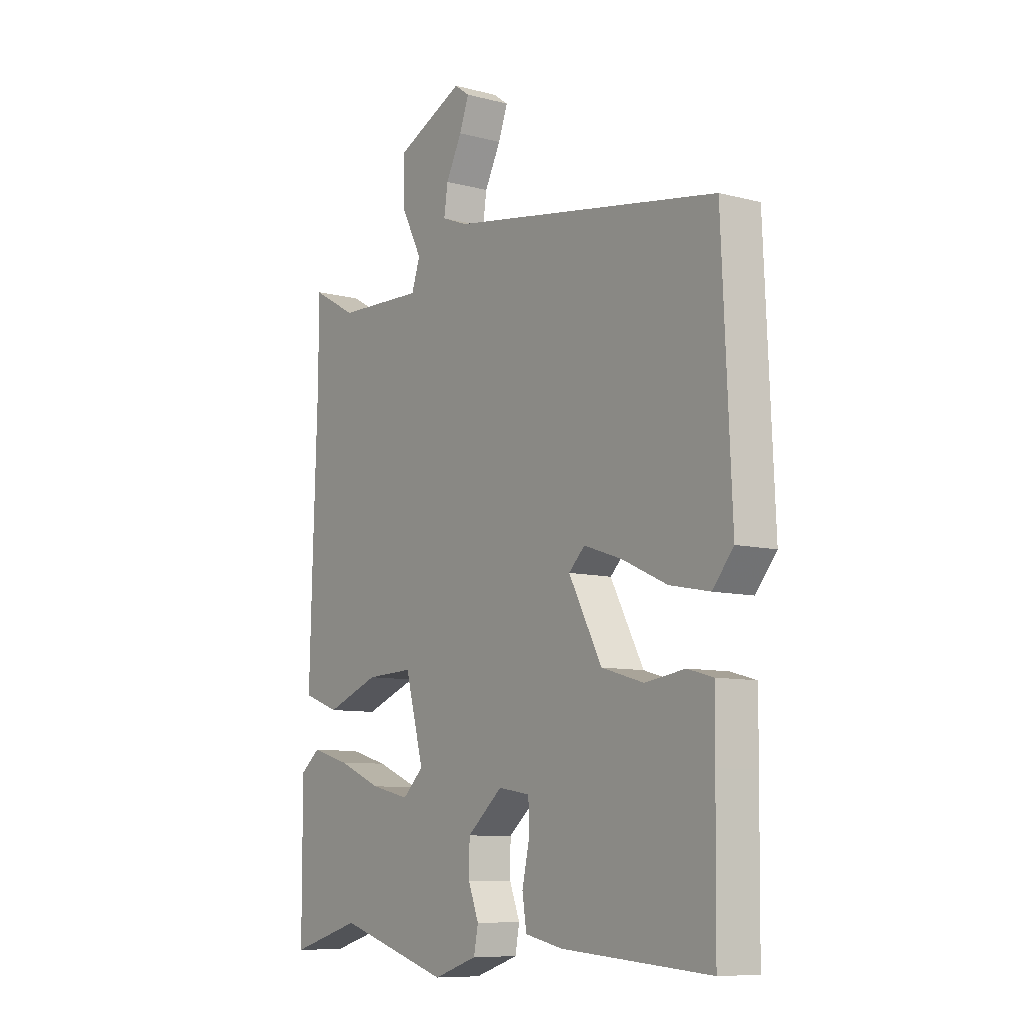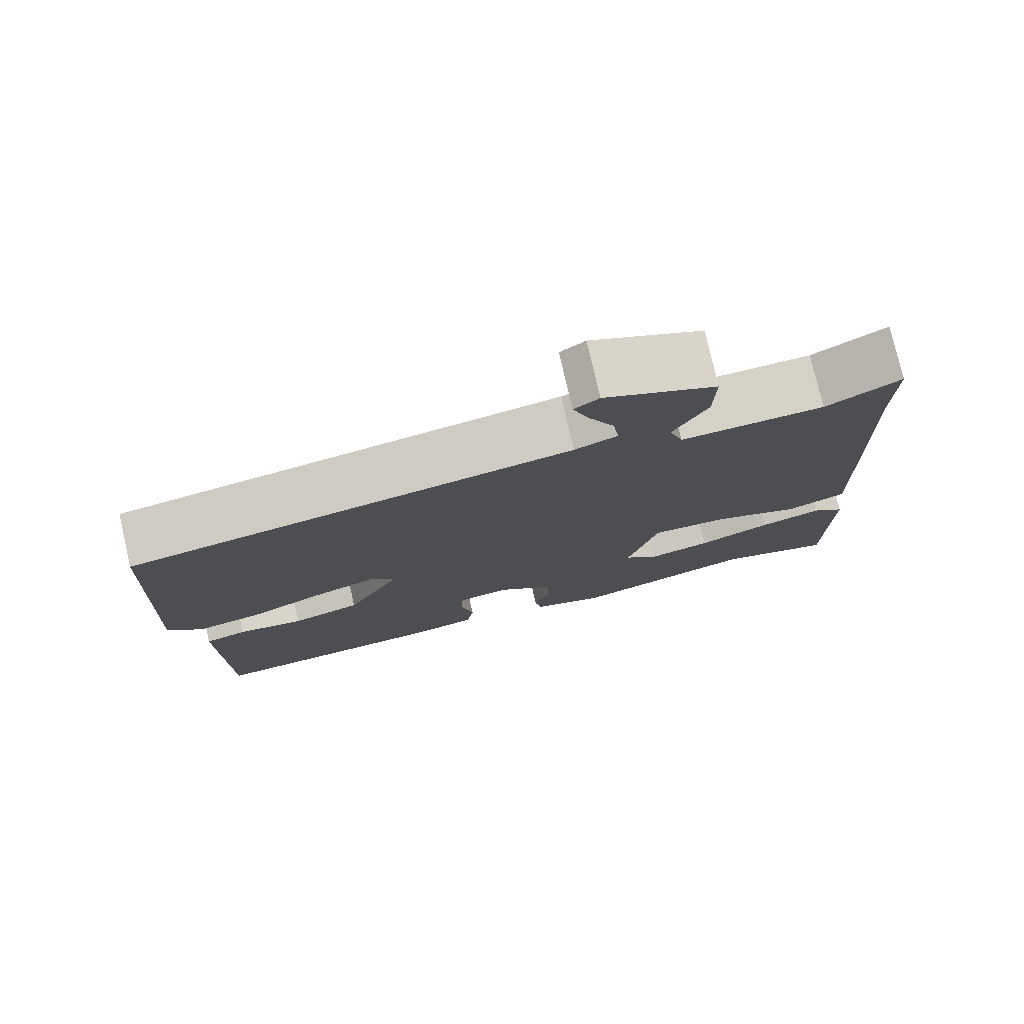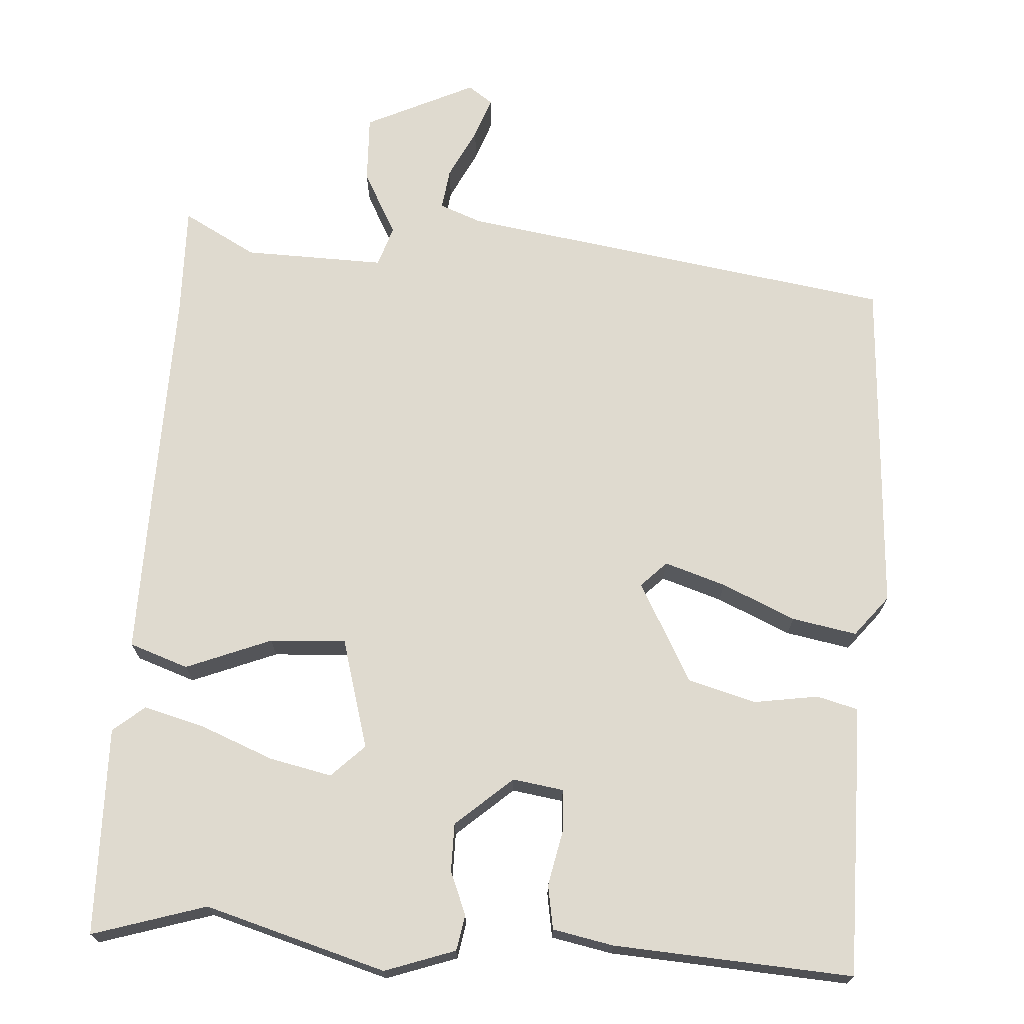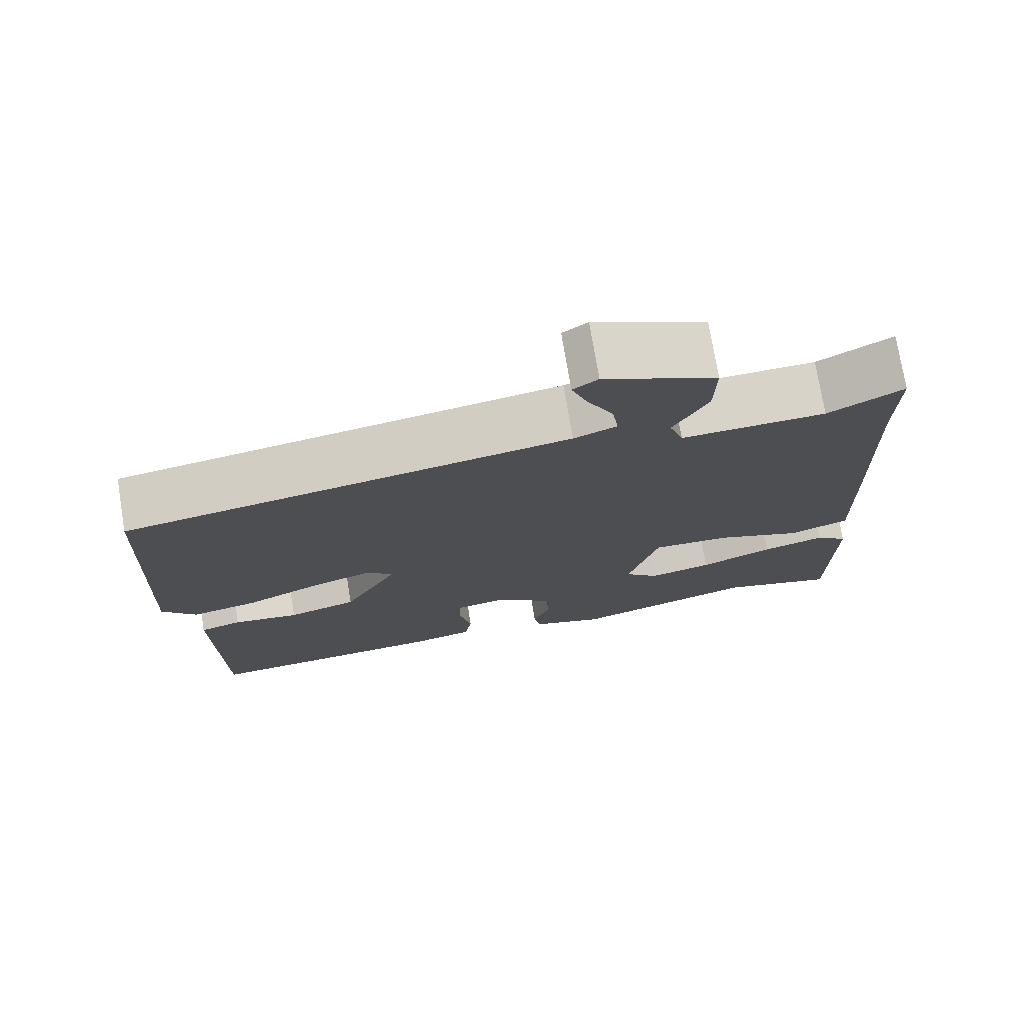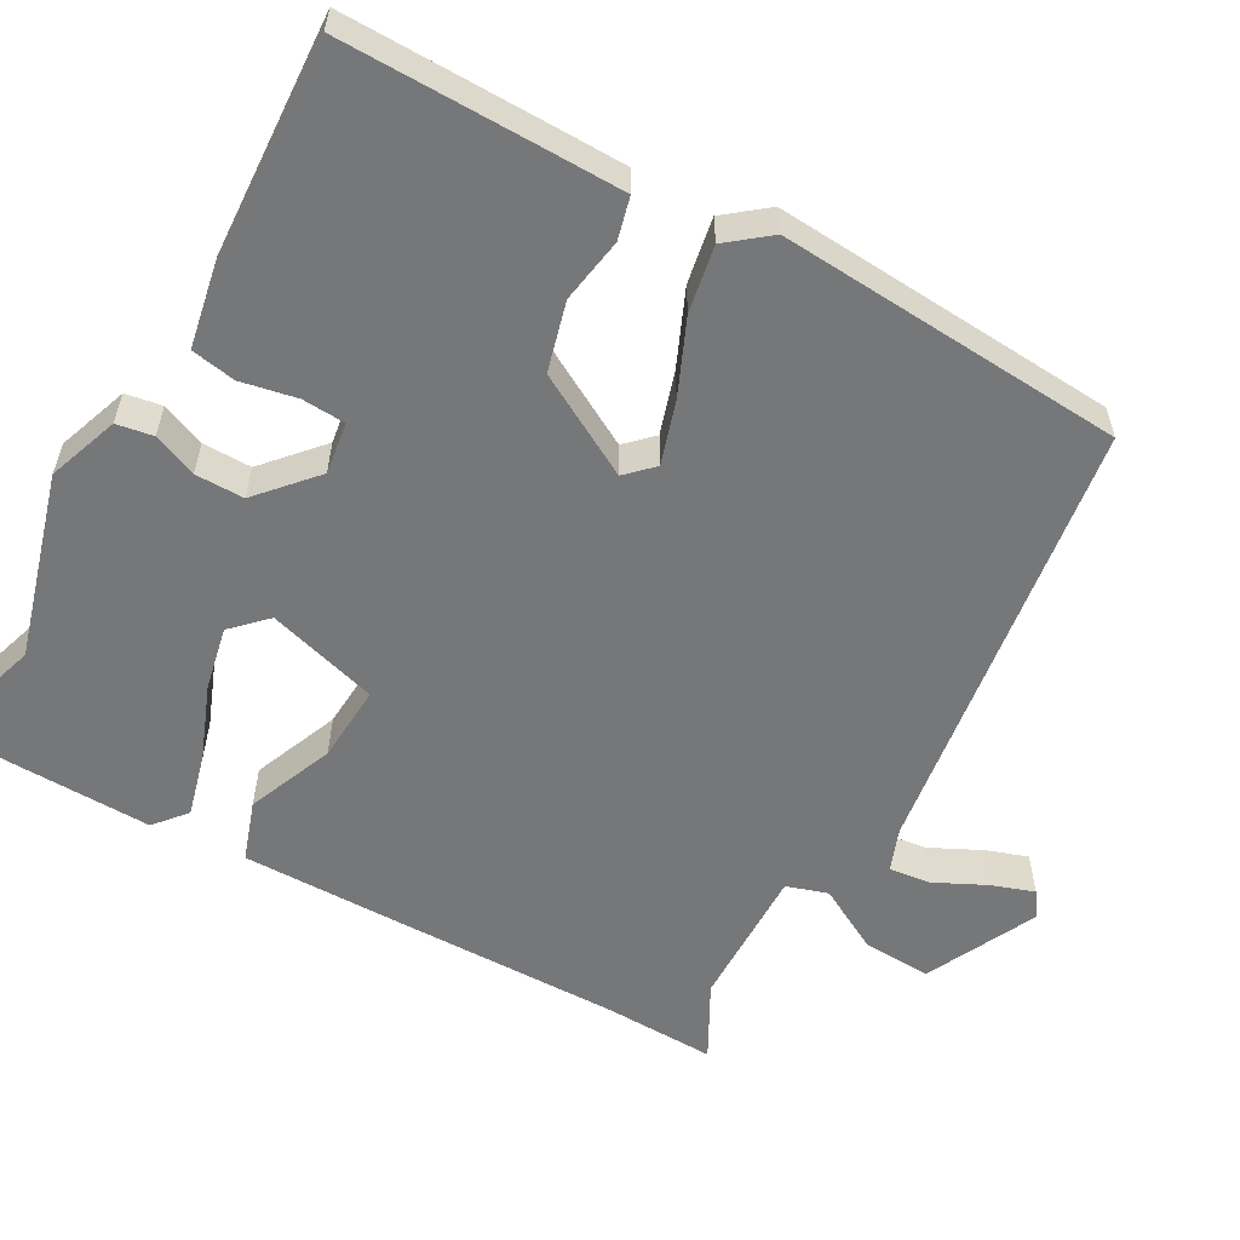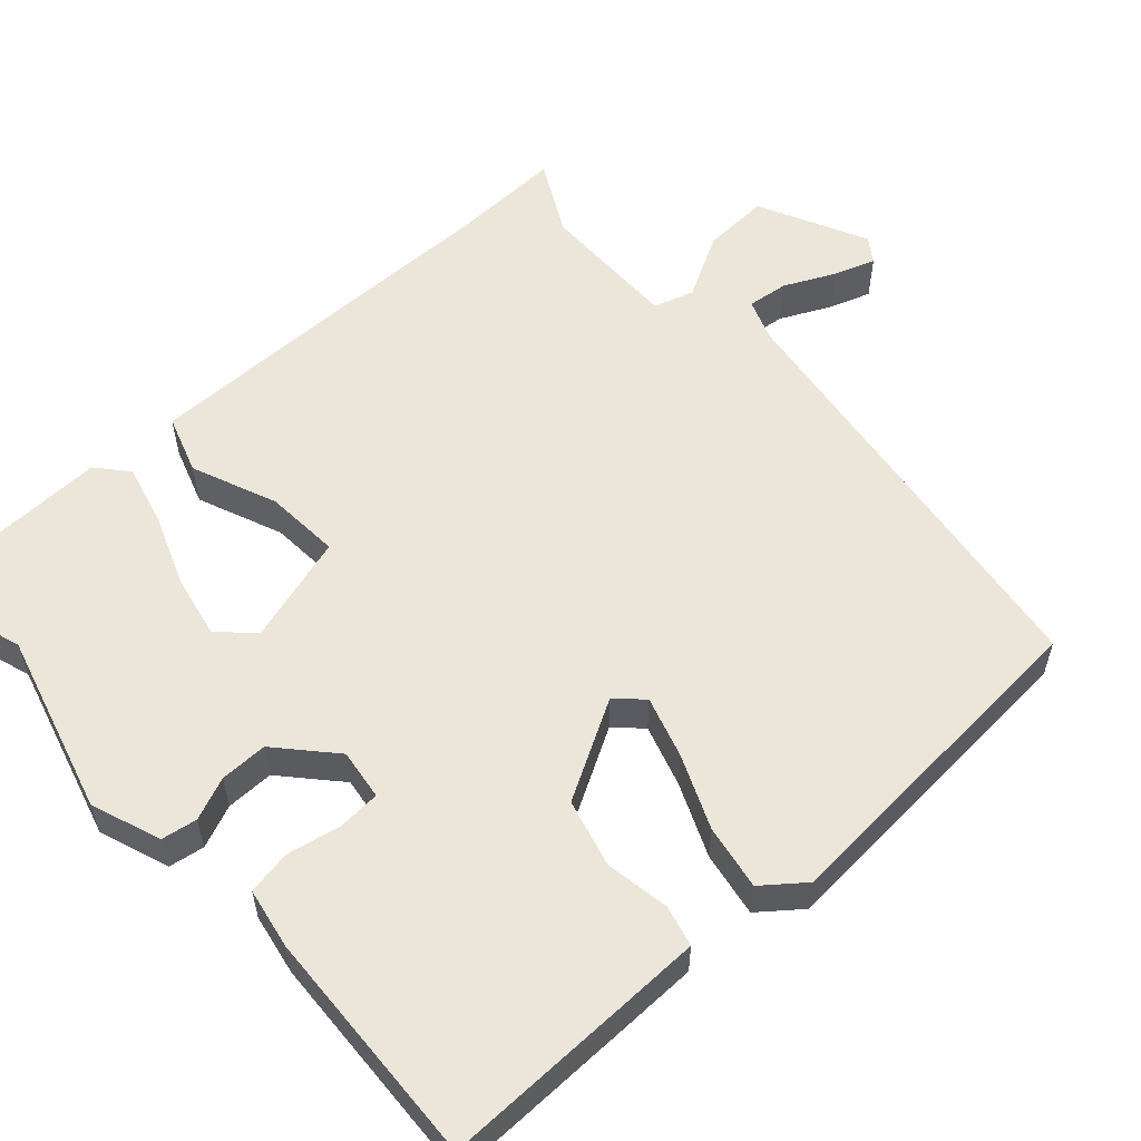
<metadata>
{"format":"obj","ext":"obj","renderer":"f3d","projection":"perspective","resolution":1024,"background":"white","views":[{"elev":-9.0,"azim":-125.0,"up":"+Z"},{"elev":77.4,"azim":-12.9,"up":"+Z"},{"elev":70.9,"azim":-177.1,"up":"+Y"},{"elev":74.9,"azim":-9.4,"up":"+Z"},{"elev":-57.1,"azim":-120.5,"up":"+Y"},{"elev":56.5,"azim":-133.7,"up":"+Y"}]}
</metadata>
<code>
v 0.5 0.07 0.537
v 0.499 0.07 0.393
v 0.509 0.07 0.095
v 0.515 0.07 -0.113
v 0.438 0.07 -0.141
v 0.325 0.07 -0.098
v 0.225 0.07 -0.094
v 0.186 0.07 -0.239
v 0.23 0.07 -0.281
v 0.312 0.07 -0.262
v 0.406 0.07 -0.223
v 0.487 0.07 -0.2
v 0.529 0.07 -0.234
v 0.528 0.07 -0.508
v 0.378 0.07 -0.464
v 0.141 0.07 -0.536
v 0.048 0.07 -0.505
v 0.039 0.07 -0.458
v 0.061 0.07 -0.401
v 0.06 0.07 -0.338
v -0.015 0.07 -0.274
v -0.082 0.07 -0.285
v -0.084 0.07 -0.341
v -0.068 0.07 -0.413
v -0.077 0.07 -0.471
v -0.157 0.07 -0.488
v -0.471 0.07 -0.512
v -0.474 0.07 -0.264
v -0.475 0.07 -0.154
v -0.421 0.07 -0.139
v -0.336 0.07 -0.151
v -0.247 0.07 -0.125
v -0.177 0.07 0.007
v -0.211 0.07 0.04
v -0.291 0.07 0.013
v -0.387 0.07 -0.031
v -0.472 0.07 -0.048
v -0.516 0.07 0.005
v -0.496 0.07 0.454
v 0.077 0.07 0.55
v 0.132 0.07 0.572
v 0.124 0.07 0.626
v 0.09 0.07 0.692
v 0.07 0.07 0.746
v 0.102 0.07 0.769
v 0.247 0.07 0.703
v 0.245 0.07 0.614
v 0.201 0.07 0.529
v 0.219 0.07 0.476
v 0.404 0.07 0.483
v 0.5 0 0.537
v 0.499 0 0.393
v 0.509 0 0.095
v 0.515 0 -0.113
v 0.438 0 -0.141
v 0.325 0 -0.098
v 0.225 0 -0.094
v 0.186 0 -0.239
v 0.23 0 -0.281
v 0.312 0 -0.262
v 0.406 0 -0.223
v 0.487 0 -0.2
v 0.529 0 -0.234
v 0.528 0 -0.508
v 0.378 0 -0.464
v 0.141 0 -0.536
v 0.048 0 -0.505
v 0.039 0 -0.458
v 0.061 0 -0.401
v 0.06 0 -0.338
v -0.015 0 -0.274
v -0.082 0 -0.285
v -0.084 0 -0.341
v -0.068 0 -0.413
v -0.077 0 -0.471
v -0.157 0 -0.488
v -0.471 0 -0.512
v -0.474 0 -0.264
v -0.475 0 -0.154
v -0.421 0 -0.139
v -0.336 0 -0.151
v -0.247 0 -0.125
v -0.177 0 0.007
v -0.211 0 0.04
v -0.291 0 0.013
v -0.387 0 -0.031
v -0.472 0 -0.048
v -0.516 0 0.005
v -0.496 0 0.454
v 0.077 0 0.55
v 0.132 0 0.572
v 0.124 0 0.626
v 0.09 0 0.692
v 0.07 0 0.746
v 0.102 0 0.769
v 0.247 0 0.703
v 0.245 0 0.614
v 0.201 0 0.529
v 0.219 0 0.476
v 0.404 0 0.483
f 46 47 48
f 45 46 48
f 44 45 48
f 43 44 48
f 42 43 48
f 41 42 48 49
f 40 41 49
f 39 40 49
f 38 39 49
f 37 38 49
f 36 37 49
f 35 36 49
f 34 35 49 50
f 29 30 31
f 28 29 31
f 27 28 31
f 26 27 31
f 25 26 31
f 24 25 31
f 23 24 31
f 22 23 31 32
f 21 22 32 33
f 17 18 19
f 16 17 19
f 15 16 19
f 15 19 20
f 13 14 15
f 12 13 15
f 11 12 15
f 10 11 15
f 9 10 15 20
f 20 21 33
f 9 20 33
f 8 9 33
f 4 5 6
f 3 4 6
f 2 3 6
f 2 6 7
f 1 2 7
f 50 1 7
f 34 50 7
f 7 8 33 34
f 98 97 96
f 98 96 95
f 98 95 94
f 98 94 93
f 98 93 92
f 99 98 92 91
f 99 91 90
f 99 90 89
f 99 89 88
f 99 88 87
f 99 87 86
f 99 86 85
f 100 99 85 84
f 81 80 79
f 81 79 78
f 81 78 77
f 81 77 76
f 81 76 75
f 81 75 74
f 81 74 73
f 82 81 73 72
f 83 82 72 71
f 69 68 67
f 69 67 66
f 69 66 65
f 70 69 65
f 65 64 63
f 65 63 62
f 65 62 61
f 65 61 60
f 70 65 60 59
f 83 71 70
f 83 70 59
f 83 59 58
f 56 55 54
f 56 54 53
f 56 53 52
f 57 56 52
f 57 52 51
f 57 51 100
f 57 100 84
f 84 83 58 57
f 1 51 52 2
f 2 52 53 3
f 3 53 54 4
f 4 54 55 5
f 5 55 56 6
f 6 56 57 7
f 7 57 58 8
f 8 58 59 9
f 9 59 60 10
f 10 60 61 11
f 11 61 62 12
f 12 62 63 13
f 13 63 64 14
f 14 64 65 15
f 15 65 66 16
f 16 66 67 17
f 17 67 68 18
f 18 68 69 19
f 19 69 70 20
f 20 70 71 21
f 21 71 72 22
f 22 72 73 23
f 23 73 74 24
f 24 74 75 25
f 25 75 76 26
f 26 76 77 27
f 27 77 78 28
f 28 78 79 29
f 29 79 80 30
f 30 80 81 31
f 31 81 82 32
f 32 82 83 33
f 33 83 84 34
f 34 84 85 35
f 35 85 86 36
f 36 86 87 37
f 37 87 88 38
f 38 88 89 39
f 39 89 90 40
f 40 90 91 41
f 41 91 92 42
f 42 92 93 43
f 43 93 94 44
f 44 94 95 45
f 45 95 96 46
f 46 96 97 47
f 47 97 98 48
f 48 98 99 49
f 49 99 100 50
f 50 100 51 1

</code>
